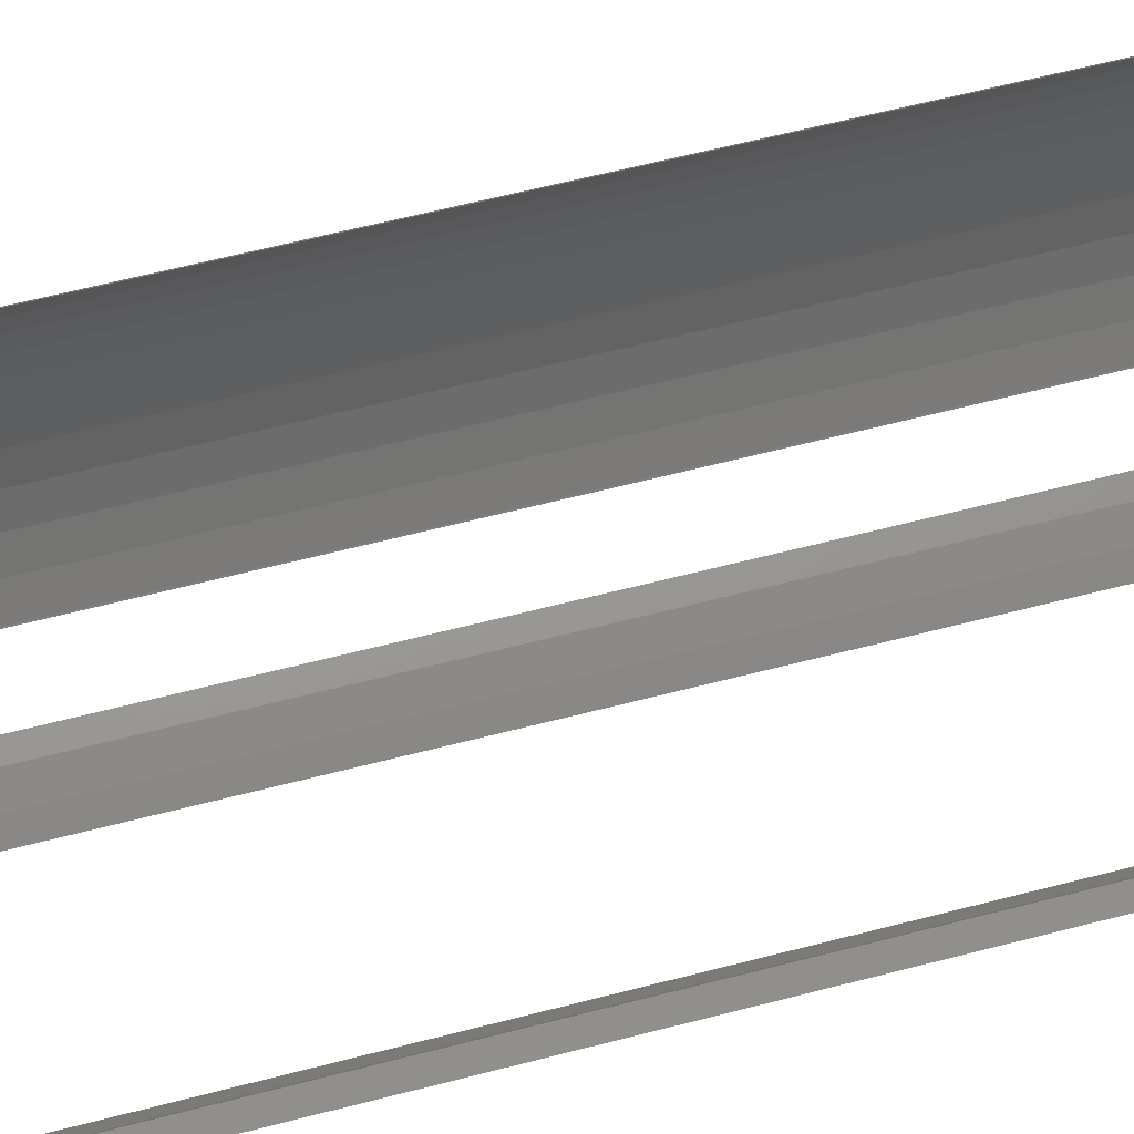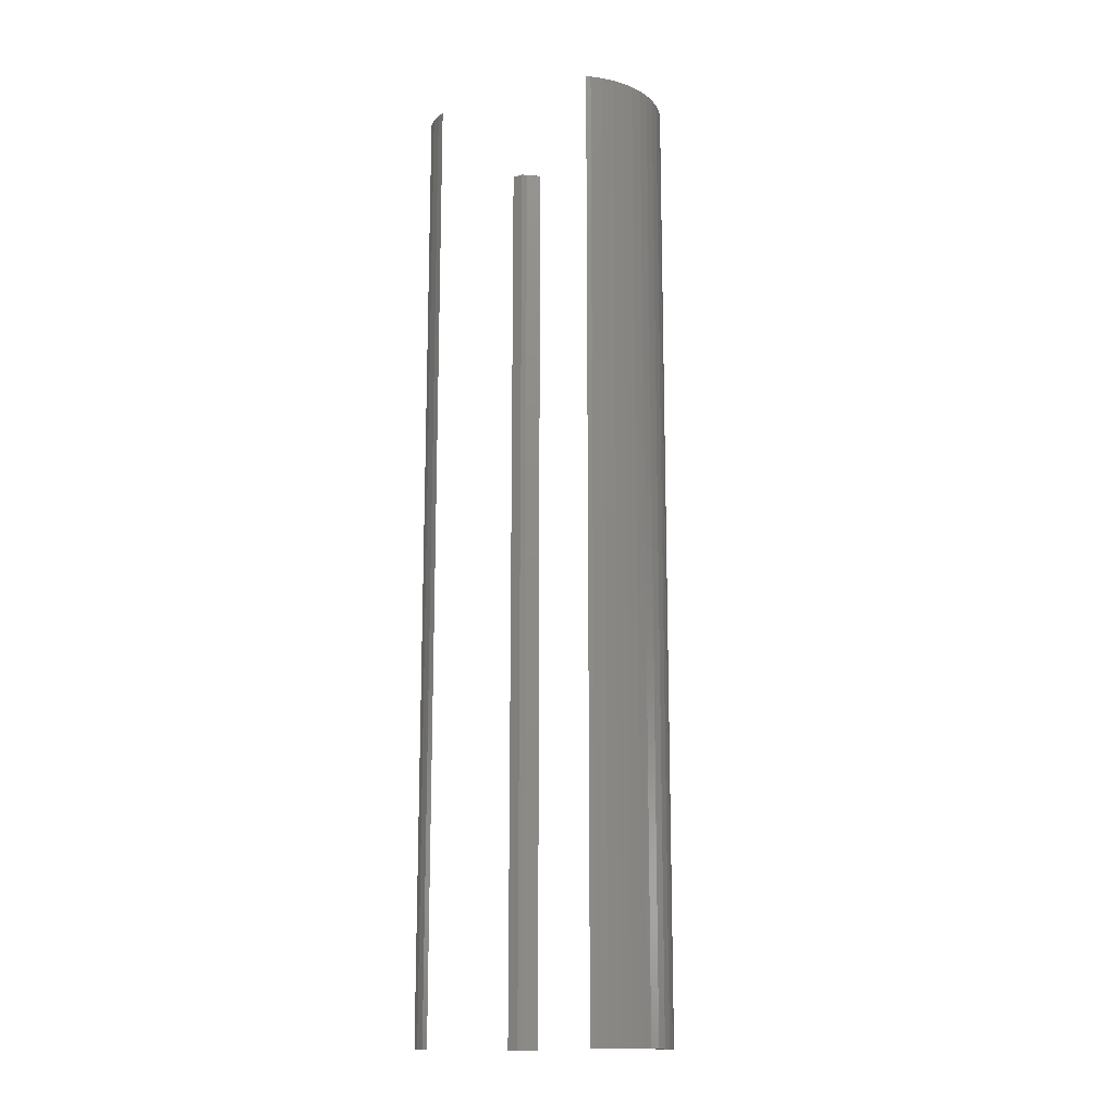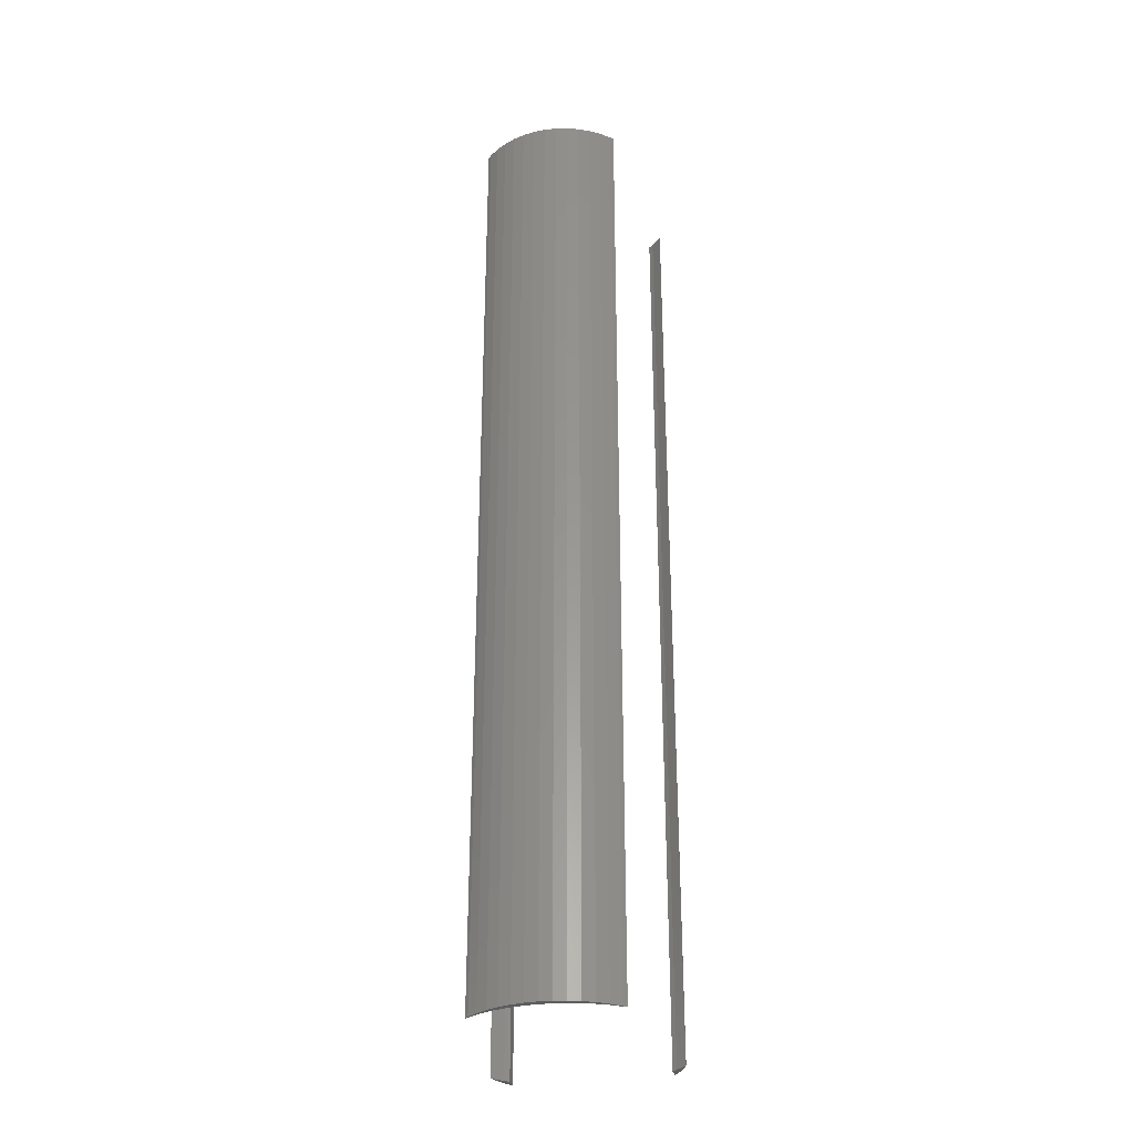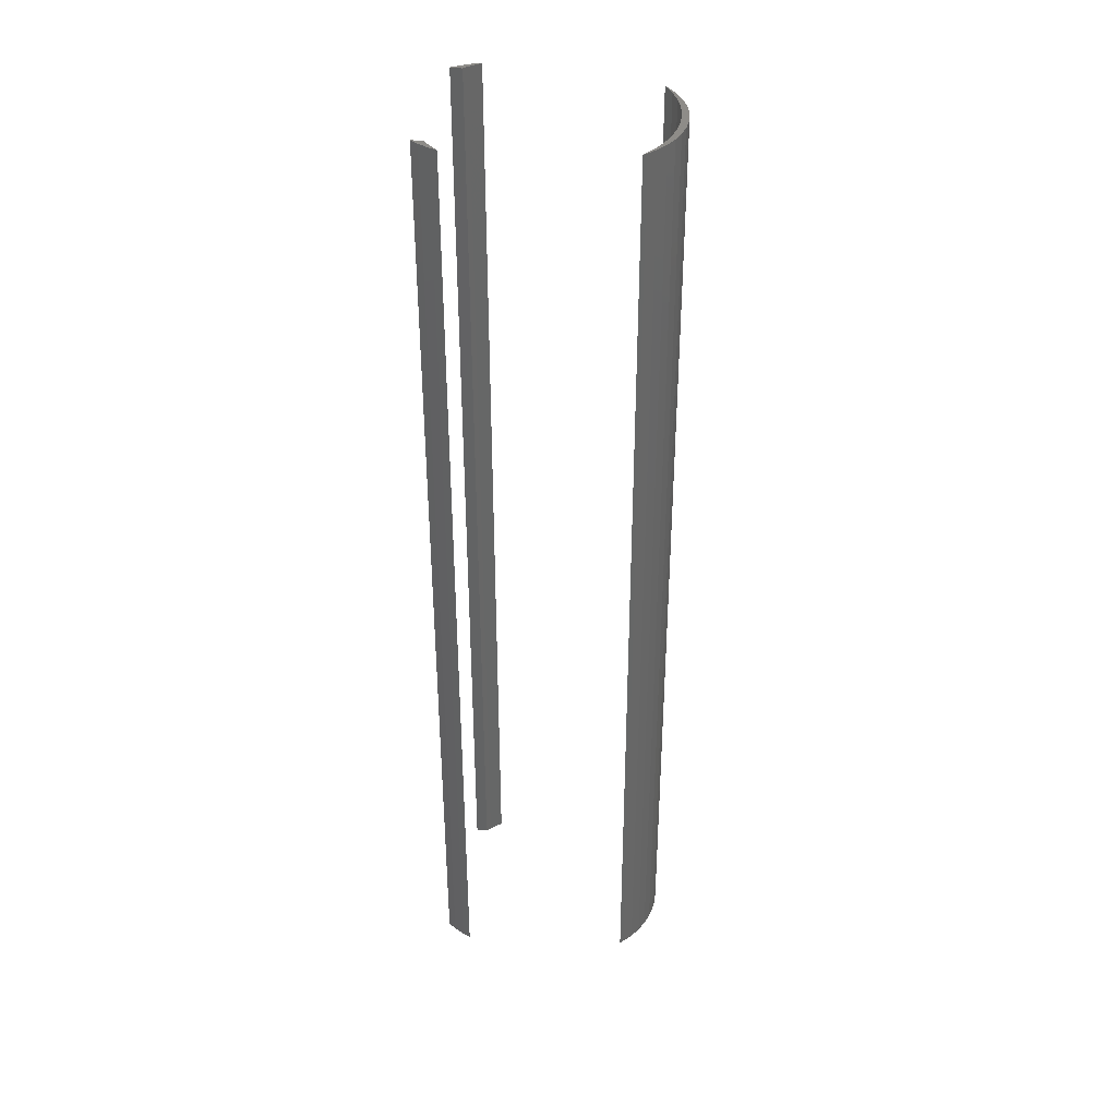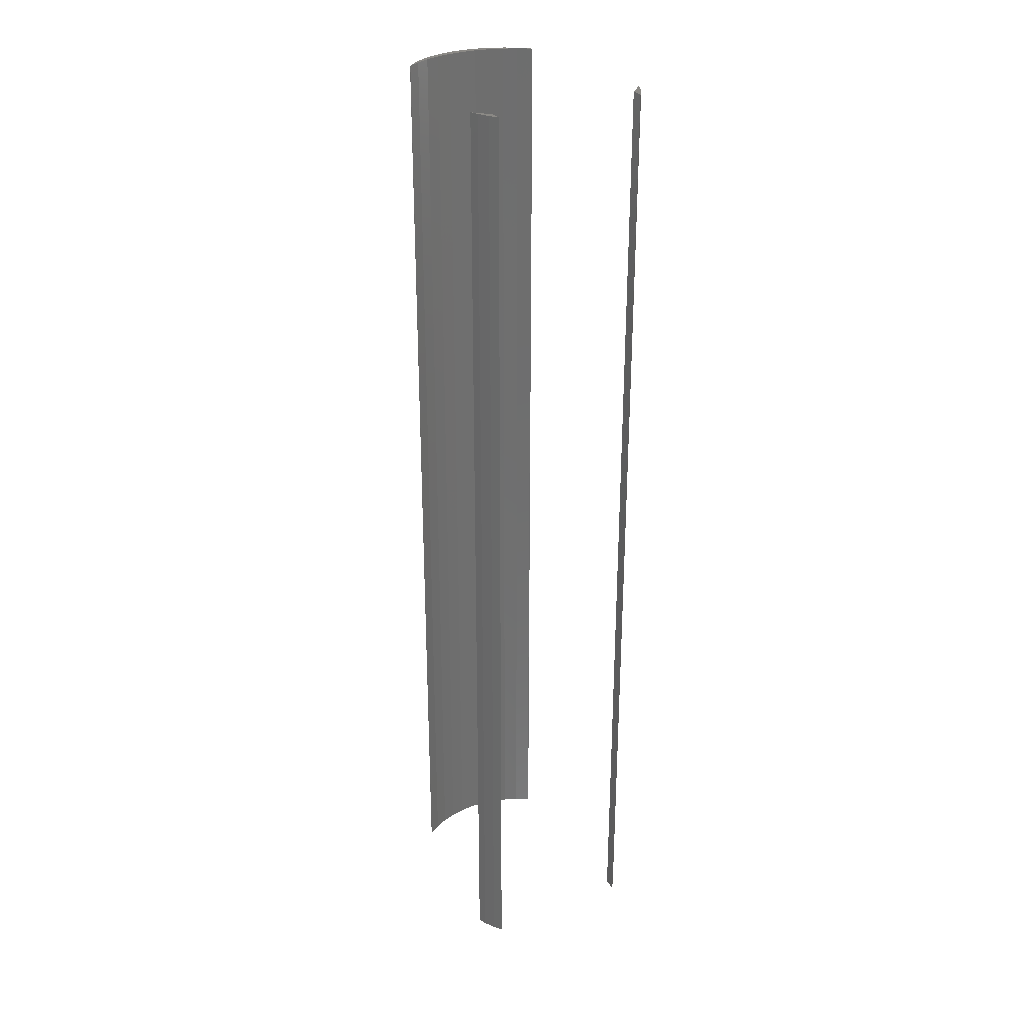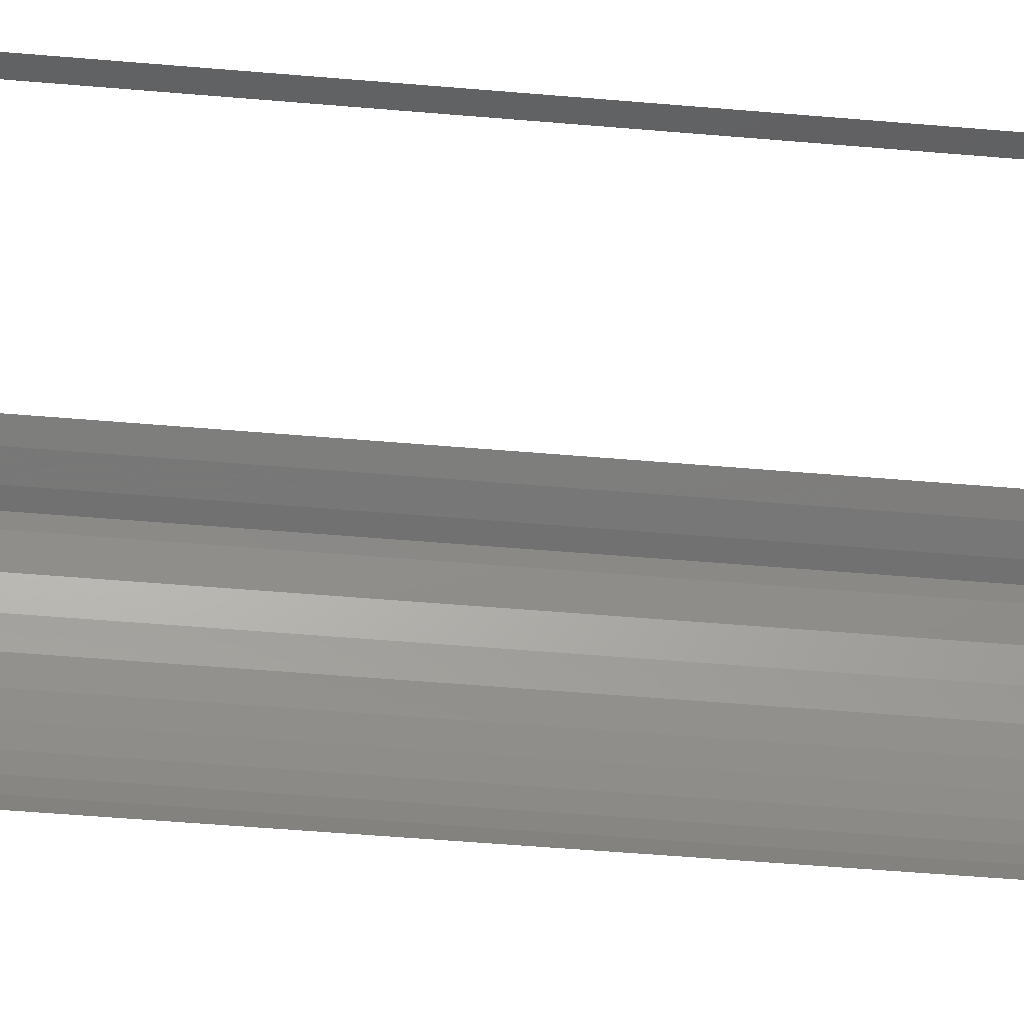
<metadata>
{"format":"stl","ext":"stl","renderer":"f3d","projection":"perspective","resolution":1024,"background":"white","views":[{"elev":49.5,"azim":-107.0,"up":"+Y"},{"elev":-15.0,"azim":34.4,"up":"+Z"},{"elev":-31.2,"azim":102.3,"up":"+Z"},{"elev":37.5,"azim":10.1,"up":"+Z"},{"elev":29.1,"azim":-118.8,"up":"+Z"},{"elev":-41.4,"azim":-96.3,"up":"+Y"}]}
</metadata>
<code>
# stl→obj: 80 verts, 148 faces
v 7 0 70
v 6.945 0.8773 0
v 6.945 0.8773 70
v 7 0 0
v 5.103 4.792 0
v 4.847 5.032 70
v 5.103 4.792 70
v 4.847 5.032 0
v 6.508 2.577 70
v 6.134 3.372 0
v 6.134 3.372 70
v 6.508 2.577 0
v 6.78 1.741 0
v 6.78 1.741 70
v 5.663 4.114 70
v 5.663 4.114 0
v 6.5 0 70
v 6.433 1.065 70
v 6.945 -0.8773 70
v 6.233 2.114 70
v 6.433 -1.065 70
v 6.78 -1.741 70
v 5.903 3.129 70
v 5.449 4.095 70
v 4.877 4.996 70
v 6.233 -2.114 70
v 6.508 -2.577 70
v 5.903 -3.129 70
v 6.134 -3.372 70
v 5.663 -4.114 70
v 5.449 -4.095 70
v 5.103 -4.792 70
v 4.877 -4.996 70
v 4.847 -5.032 70
v -7.98 6.334 70
v -7.418 6.549 70
v -7.397 6.565 70
v -8.196 5.819 70
v -8.751 5.91 70
v -8.469 5.489 70
v -9.33 5.489 70
v -7.418 -6.549 70
v -7.98 -6.334 70
v -7.397 -6.565 70
v -8.196 -5.819 70
v -8.751 -5.91 70
v -8.469 -5.489 70
v -9.33 -5.489 70
v 6.945 -0.8773 0
v 6.508 -2.577 0
v 6.134 -3.372 0
v 6.5 0 0
v 6.433 -1.065 0
v 6.78 -1.741 0
v 6.233 -2.114 0
v 6.433 1.065 0
v 5.903 -3.129 0
v 5.663 -4.114 0
v 5.449 -4.095 0
v 5.103 -4.792 0
v 4.877 -4.996 0
v 4.847 -5.032 0
v 6.233 2.114 0
v 5.903 3.129 0
v 5.449 4.095 0
v 4.877 4.996 0
v -7.418 6.549 0
v -7.98 6.334 0
v -7.397 6.565 0
v -8.196 5.819 0
v -8.751 5.91 0
v -8.469 5.489 0
v -9.33 5.489 0
v -7.98 -6.334 0
v -7.418 -6.549 0
v -7.397 -6.565 0
v -8.196 -5.819 0
v -8.751 -5.91 0
v -8.469 -5.489 0
v -9.33 -5.489 0
f 1 2 3
f 2 1 4
f 5 6 7
f 6 5 8
f 9 10 11
f 10 9 12
f 3 13 14
f 13 3 2
f 14 12 9
f 12 14 13
f 15 5 7
f 5 15 16
f 11 16 15
f 16 11 10
f 17 1 3
f 18 3 14
f 1 17 19
f 20 14 9
f 21 19 17
f 19 21 22
f 3 18 17
f 14 20 18
f 23 9 11
f 9 23 20
f 15 23 11
f 15 24 23
f 7 24 15
f 7 25 24
f 25 7 6
f 26 22 21
f 22 26 27
f 28 27 26
f 27 28 29
f 28 30 29
f 31 30 28
f 31 32 30
f 33 32 31
f 32 33 34
f 35 36 37
f 35 38 36
f 39 38 35
f 38 39 40
f 40 39 41
f 42 43 44
f 45 43 42
f 46 45 47
f 45 46 43
f 46 47 48
f 19 4 1
f 4 19 49
f 29 50 27
f 50 29 51
f 52 4 49
f 53 49 54
f 4 52 2
f 55 54 50
f 56 2 52
f 2 56 13
f 49 53 52
f 54 55 53
f 57 50 51
f 50 57 55
f 58 57 51
f 58 59 57
f 60 59 58
f 60 61 59
f 61 60 62
f 63 13 56
f 13 63 12
f 64 12 63
f 12 64 10
f 64 16 10
f 65 16 64
f 65 5 16
f 66 5 65
f 5 66 8
f 67 68 69
f 70 68 67
f 71 70 72
f 70 71 68
f 71 72 73
f 74 75 76
f 74 77 75
f 78 77 74
f 77 78 79
f 79 78 80
f 27 54 22
f 54 27 50
f 62 32 34
f 32 62 60
f 22 49 19
f 49 22 54
f 30 51 29
f 51 30 58
f 32 58 30
f 58 32 60
f 69 35 37
f 35 69 68
f 71 41 39
f 41 71 73
f 68 39 35
f 39 68 71
f 74 44 43
f 44 74 76
f 78 43 46
f 43 78 74
f 80 46 48
f 46 80 78
f 79 48 47
f 48 79 80
f 73 40 41
f 40 73 72
f 52 18 56
f 18 52 17
f 70 36 38
f 36 70 67
f 64 24 65
f 24 64 23
f 67 37 36
f 37 67 69
f 63 23 64
f 23 63 20
f 56 20 63
f 20 56 18
f 66 6 8
f 6 66 25
f 65 25 66
f 25 65 24
f 40 70 38
f 70 40 72
f 53 17 52
f 17 53 21
f 59 28 57
f 28 59 31
f 57 26 55
f 26 57 28
f 62 33 61
f 33 62 34
f 75 45 42
f 45 75 77
f 55 21 53
f 21 55 26
f 61 31 59
f 31 61 33
f 76 42 44
f 42 76 75
f 45 79 47
f 79 45 77

</code>
